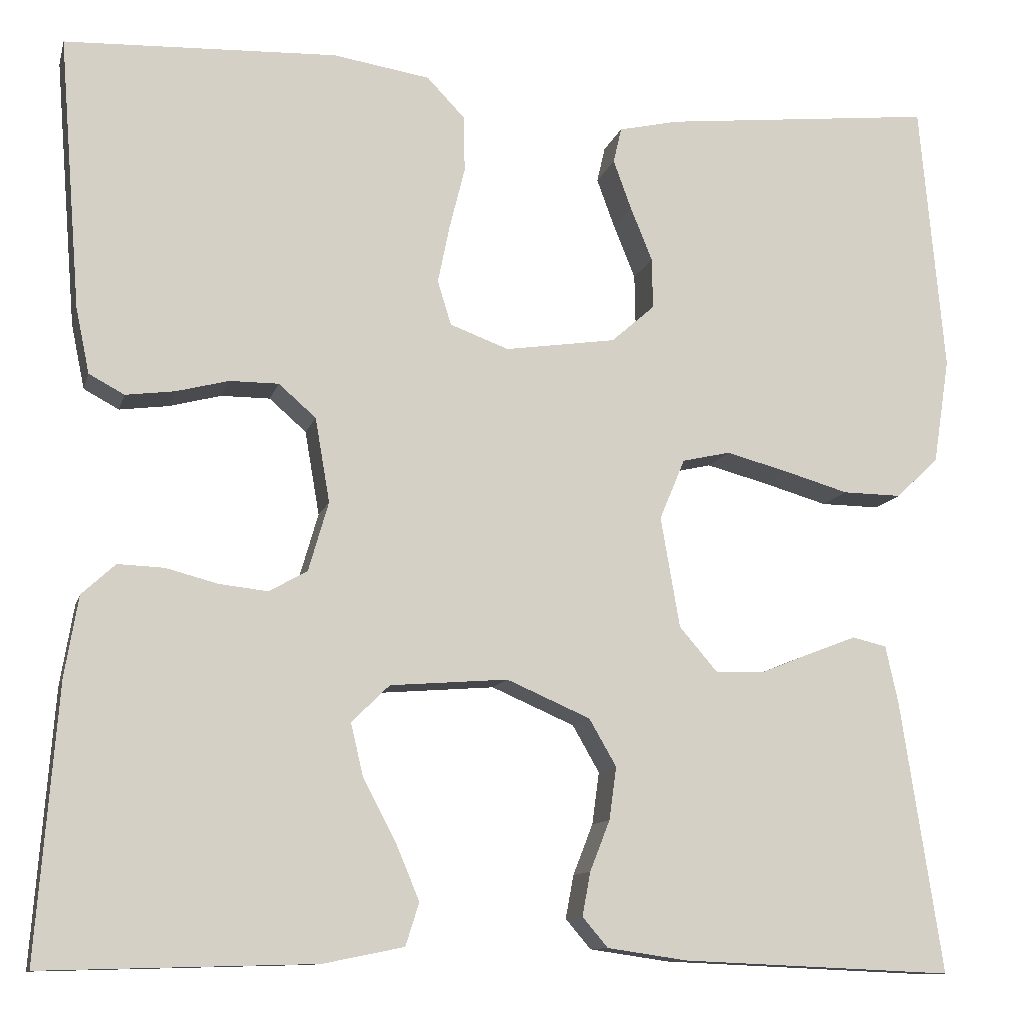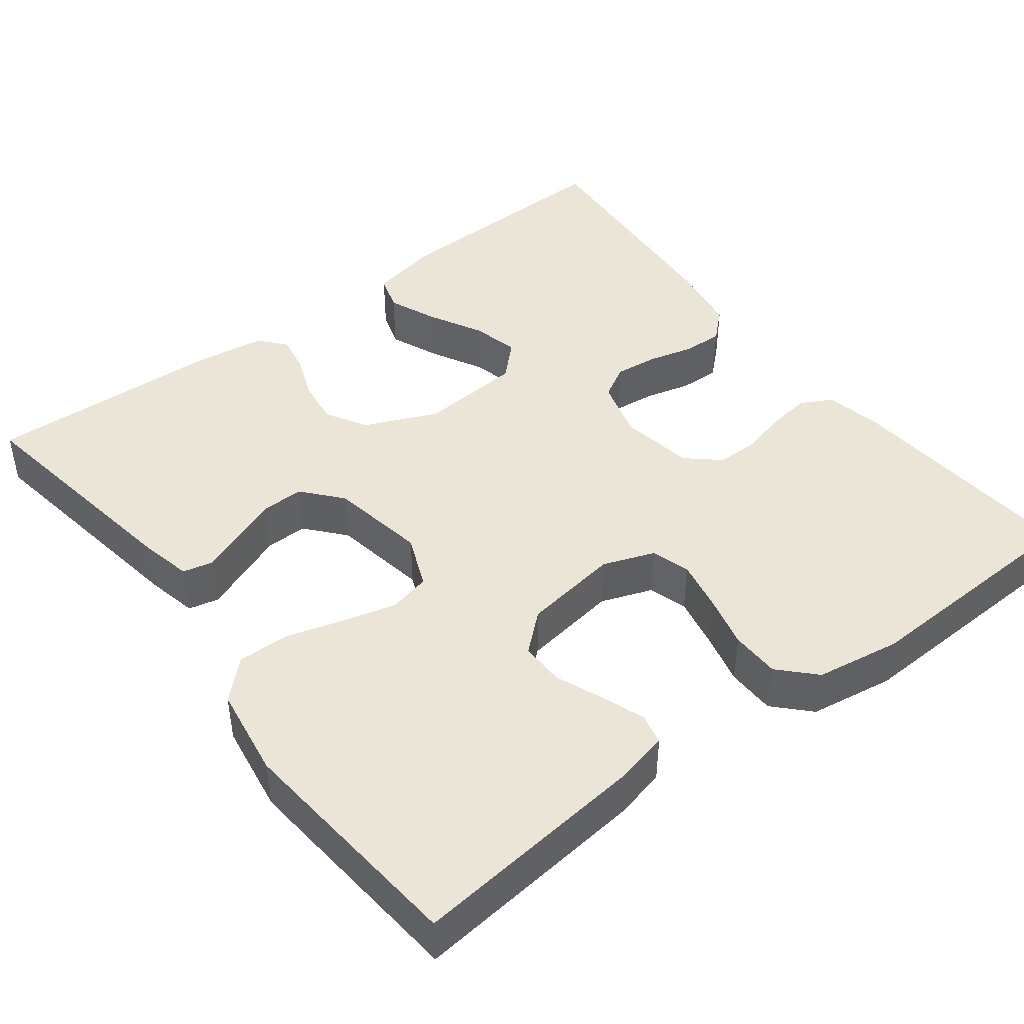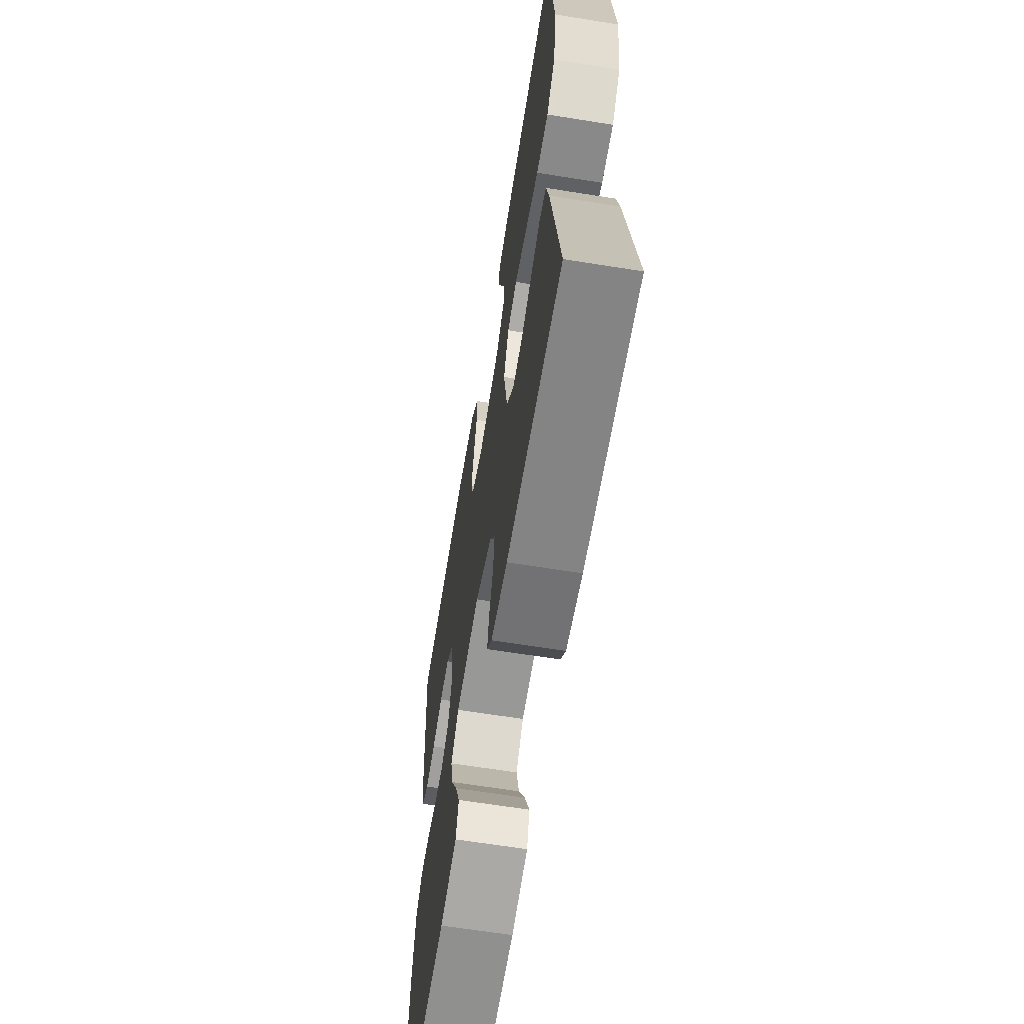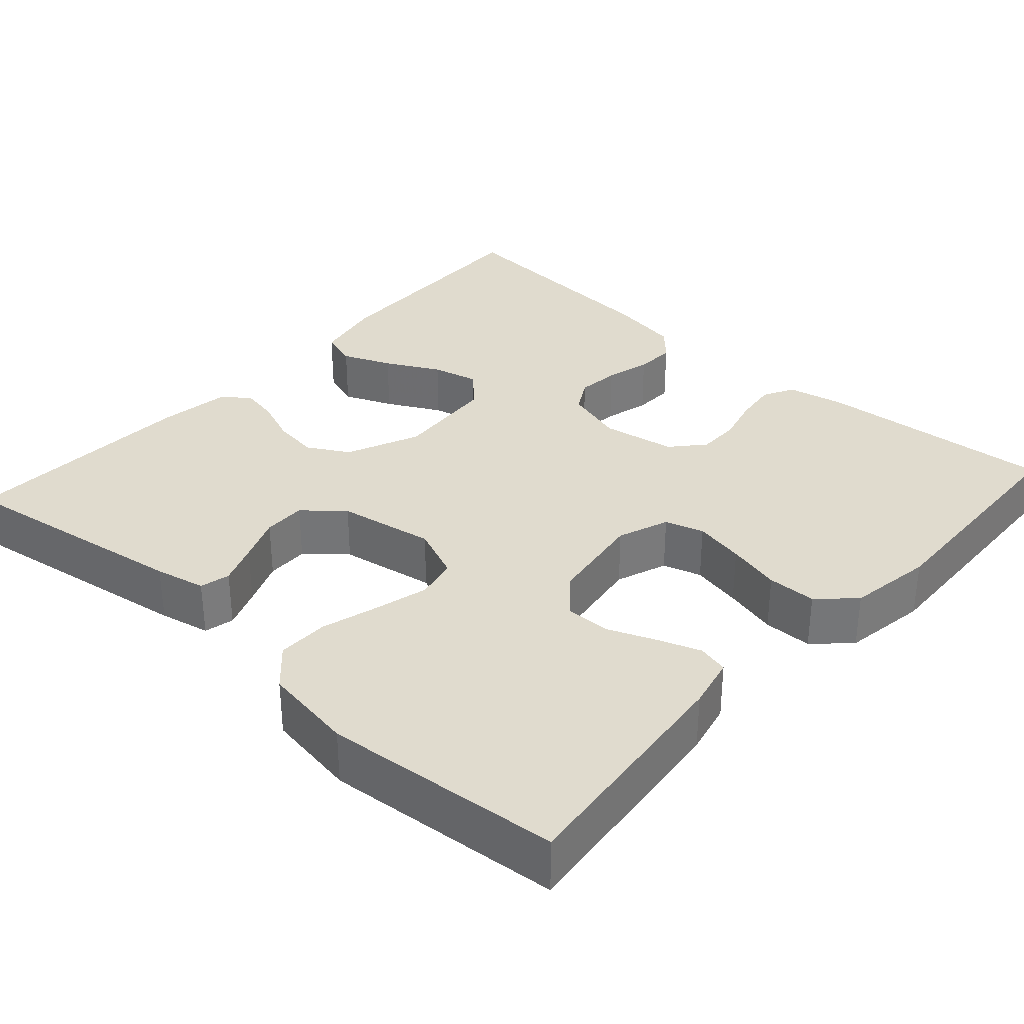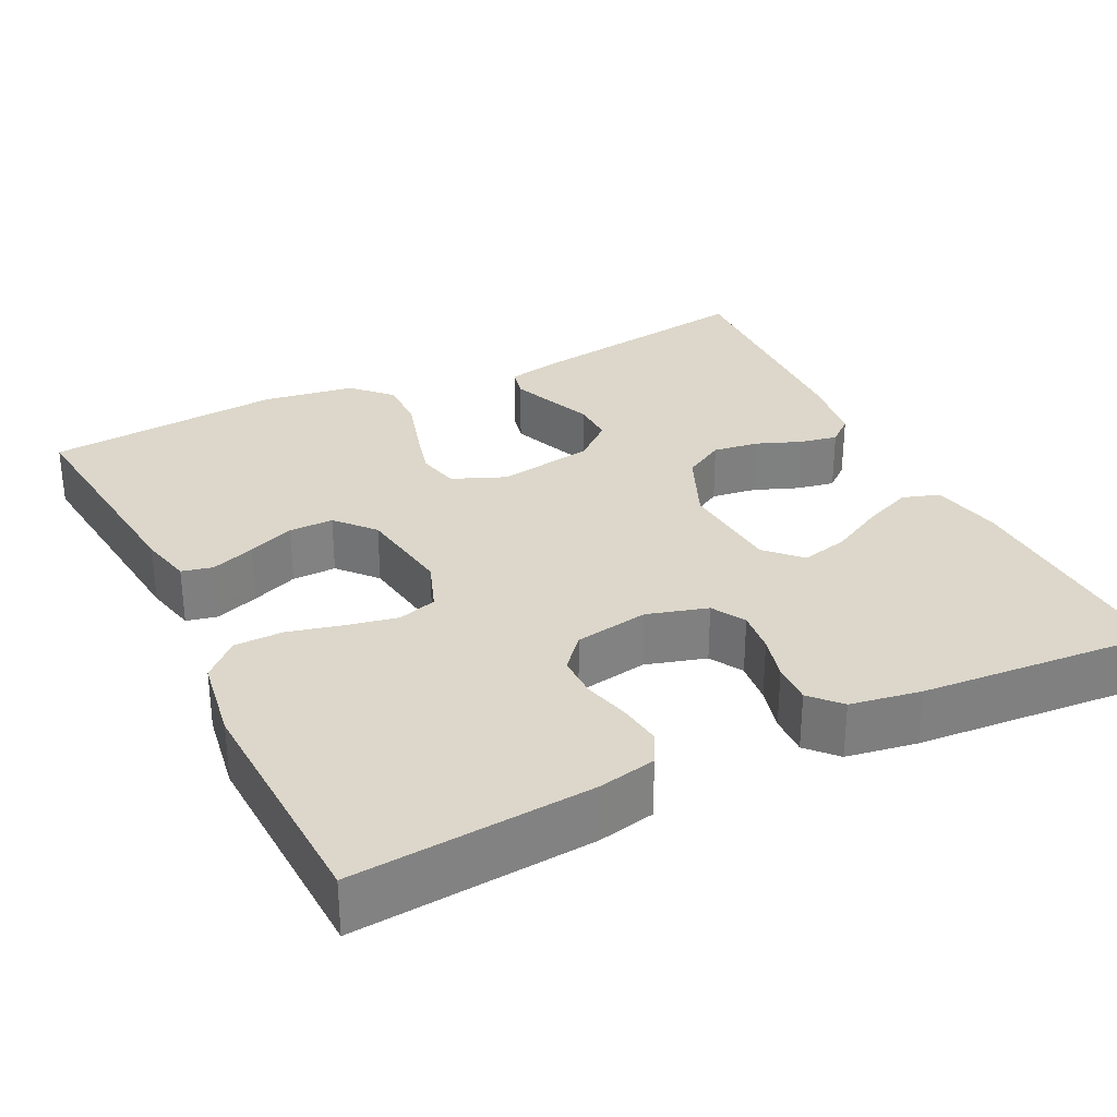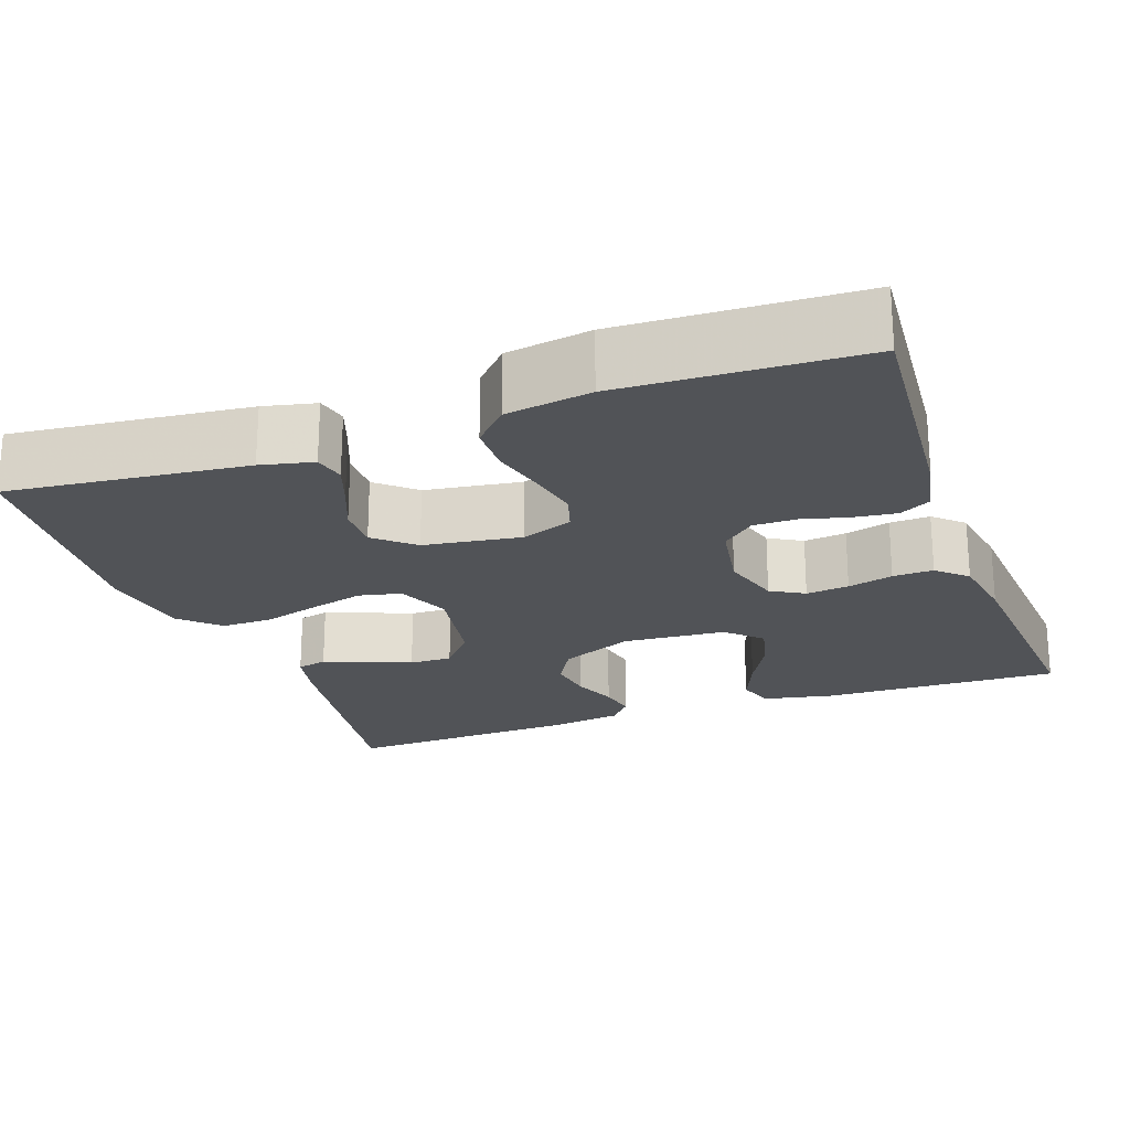
<metadata>
{"format":"obj","ext":"obj","renderer":"f3d","projection":"perspective","resolution":1024,"background":"white","views":[{"elev":-11.1,"azim":166.3,"up":"+Z"},{"elev":44.2,"azim":-37.4,"up":"+Y"},{"elev":-64.0,"azim":-99.2,"up":"+Z"},{"elev":33.4,"azim":-48.0,"up":"+Y"},{"elev":30.4,"azim":63.7,"up":"+Y"},{"elev":-22.0,"azim":19.7,"up":"+Y"}]}
</metadata>
<code>
v -0.5 0.07 -0.5
v -0.454 0.07 -0.2
v -0.44 0.07 -0.136
v -0.402 0.07 -0.127
v -0.35 0.07 -0.147
v -0.293 0.07 -0.17
v -0.239 0.07 -0.171
v -0.197 0.07 -0.122
v -0.176 0.07 0
v -0.204 0.07 0.067
v -0.257 0.07 0.079
v -0.325 0.07 0.061
v -0.397 0.07 0.04
v -0.462 0.07 0.039
v -0.509 0.07 0.084
v -0.527 0.07 0.2
v -0.5 0.07 0.5
v -0.2 0.07 0.468
v -0.134 0.07 0.453
v -0.125 0.07 0.414
v -0.145 0.07 0.359
v -0.169 0.07 0.3
v -0.17 0.07 0.244
v -0.122 0.07 0.202
v 0 0.07 0.184
v 0.065 0.07 0.208
v 0.08 0.07 0.257
v 0.067 0.07 0.321
v 0.05 0.07 0.389
v 0.051 0.07 0.451
v 0.093 0.07 0.495
v 0.2 0.07 0.512
v 0.5 0.07 0.5
v 0.476 0.07 0.2
v 0.461 0.07 0.128
v 0.422 0.07 0.107
v 0.368 0.07 0.114
v 0.31 0.07 0.129
v 0.256 0.07 0.129
v 0.215 0.07 0.093
v 0.199 0.07 0
v 0.221 0.07 -0.076
v 0.263 0.07 -0.1
v 0.317 0.07 -0.094
v 0.374 0.07 -0.079
v 0.425 0.07 -0.077
v 0.462 0.07 -0.111
v 0.477 0.07 -0.2
v 0.5 0.07 -0.5
v 0.2 0.07 -0.492
v 0.111 0.07 -0.474
v 0.096 0.07 -0.427
v 0.122 0.07 -0.365
v 0.158 0.07 -0.297
v 0.172 0.07 -0.238
v 0.13 0.07 -0.197
v 0 0.07 -0.187
v -0.092 0.07 -0.227
v -0.122 0.07 -0.279
v -0.114 0.07 -0.337
v -0.092 0.07 -0.393
v -0.083 0.07 -0.441
v -0.111 0.07 -0.474
v -0.2 0.07 -0.487
v -0.5 0 -0.5
v -0.454 0 -0.2
v -0.44 0 -0.136
v -0.402 0 -0.127
v -0.35 0 -0.147
v -0.293 0 -0.17
v -0.239 0 -0.171
v -0.197 0 -0.122
v -0.176 0 0
v -0.204 0 0.067
v -0.257 0 0.079
v -0.325 0 0.061
v -0.397 0 0.04
v -0.462 0 0.039
v -0.509 0 0.084
v -0.527 0 0.2
v -0.5 0 0.5
v -0.2 0 0.468
v -0.134 0 0.453
v -0.125 0 0.414
v -0.145 0 0.359
v -0.169 0 0.3
v -0.17 0 0.244
v -0.122 0 0.202
v 0 0 0.184
v 0.065 0 0.208
v 0.08 0 0.257
v 0.067 0 0.321
v 0.05 0 0.389
v 0.051 0 0.451
v 0.093 0 0.495
v 0.2 0 0.512
v 0.5 0 0.5
v 0.476 0 0.2
v 0.461 0 0.128
v 0.422 0 0.107
v 0.368 0 0.114
v 0.31 0 0.129
v 0.256 0 0.129
v 0.215 0 0.093
v 0.199 0 0
v 0.221 0 -0.076
v 0.263 0 -0.1
v 0.317 0 -0.094
v 0.374 0 -0.079
v 0.425 0 -0.077
v 0.462 0 -0.111
v 0.477 0 -0.2
v 0.5 0 -0.5
v 0.2 0 -0.492
v 0.111 0 -0.474
v 0.096 0 -0.427
v 0.122 0 -0.365
v 0.158 0 -0.297
v 0.172 0 -0.238
v 0.13 0 -0.197
v 0 0 -0.187
v -0.092 0 -0.227
v -0.122 0 -0.279
v -0.114 0 -0.337
v -0.092 0 -0.393
v -0.083 0 -0.441
v -0.111 0 -0.474
v -0.2 0 -0.487
f 4 5 6
f 3 4 6
f 2 3 6
f 1 2 6
f 64 1 6
f 63 64 6
f 62 63 6
f 61 62 6
f 60 61 6
f 59 60 6 7
f 58 59 7 8
f 57 58 8 9
f 56 57 9 10
f 52 53 54
f 51 52 54
f 50 51 54
f 49 50 54
f 48 49 54
f 47 48 54
f 46 47 54
f 45 46 54
f 44 45 54
f 43 44 54 55
f 42 43 55 56
f 36 37 38
f 35 36 38
f 34 35 38
f 33 34 38
f 32 33 38
f 31 32 38
f 30 31 38
f 29 30 38
f 28 29 38
f 27 28 38 39
f 26 27 39 40
f 20 21 22
f 19 20 22
f 18 19 22
f 17 18 22
f 16 17 22
f 15 16 22
f 14 15 22
f 13 14 22
f 12 13 22
f 11 12 22 23
f 10 11 23 24
f 10 24 25
f 56 10 25
f 42 56 25
f 41 42 25
f 25 26 40 41
f 70 69 68
f 70 68 67
f 70 67 66
f 70 66 65
f 70 65 128
f 70 128 127
f 70 127 126
f 70 126 125
f 70 125 124
f 71 70 124 123
f 72 71 123 122
f 73 72 122 121
f 74 73 121 120
f 118 117 116
f 118 116 115
f 118 115 114
f 118 114 113
f 118 113 112
f 118 112 111
f 118 111 110
f 118 110 109
f 118 109 108
f 119 118 108 107
f 120 119 107 106
f 102 101 100
f 102 100 99
f 102 99 98
f 102 98 97
f 102 97 96
f 102 96 95
f 102 95 94
f 102 94 93
f 102 93 92
f 103 102 92 91
f 104 103 91 90
f 86 85 84
f 86 84 83
f 86 83 82
f 86 82 81
f 86 81 80
f 86 80 79
f 86 79 78
f 86 78 77
f 86 77 76
f 87 86 76 75
f 88 87 75 74
f 89 88 74
f 89 74 120
f 89 120 106
f 89 106 105
f 105 104 90 89
f 1 65 66 2
f 2 66 67 3
f 3 67 68 4
f 4 68 69 5
f 5 69 70 6
f 6 70 71 7
f 7 71 72 8
f 8 72 73 9
f 9 73 74 10
f 10 74 75 11
f 11 75 76 12
f 12 76 77 13
f 13 77 78 14
f 14 78 79 15
f 15 79 80 16
f 16 80 81 17
f 17 81 82 18
f 18 82 83 19
f 19 83 84 20
f 20 84 85 21
f 21 85 86 22
f 22 86 87 23
f 23 87 88 24
f 24 88 89 25
f 25 89 90 26
f 26 90 91 27
f 27 91 92 28
f 28 92 93 29
f 29 93 94 30
f 30 94 95 31
f 31 95 96 32
f 32 96 97 33
f 33 97 98 34
f 34 98 99 35
f 35 99 100 36
f 36 100 101 37
f 37 101 102 38
f 38 102 103 39
f 39 103 104 40
f 40 104 105 41
f 41 105 106 42
f 42 106 107 43
f 43 107 108 44
f 44 108 109 45
f 45 109 110 46
f 46 110 111 47
f 47 111 112 48
f 48 112 113 49
f 49 113 114 50
f 50 114 115 51
f 51 115 116 52
f 52 116 117 53
f 53 117 118 54
f 54 118 119 55
f 55 119 120 56
f 56 120 121 57
f 57 121 122 58
f 58 122 123 59
f 59 123 124 60
f 60 124 125 61
f 61 125 126 62
f 62 126 127 63
f 63 127 128 64
f 64 128 65 1

</code>
